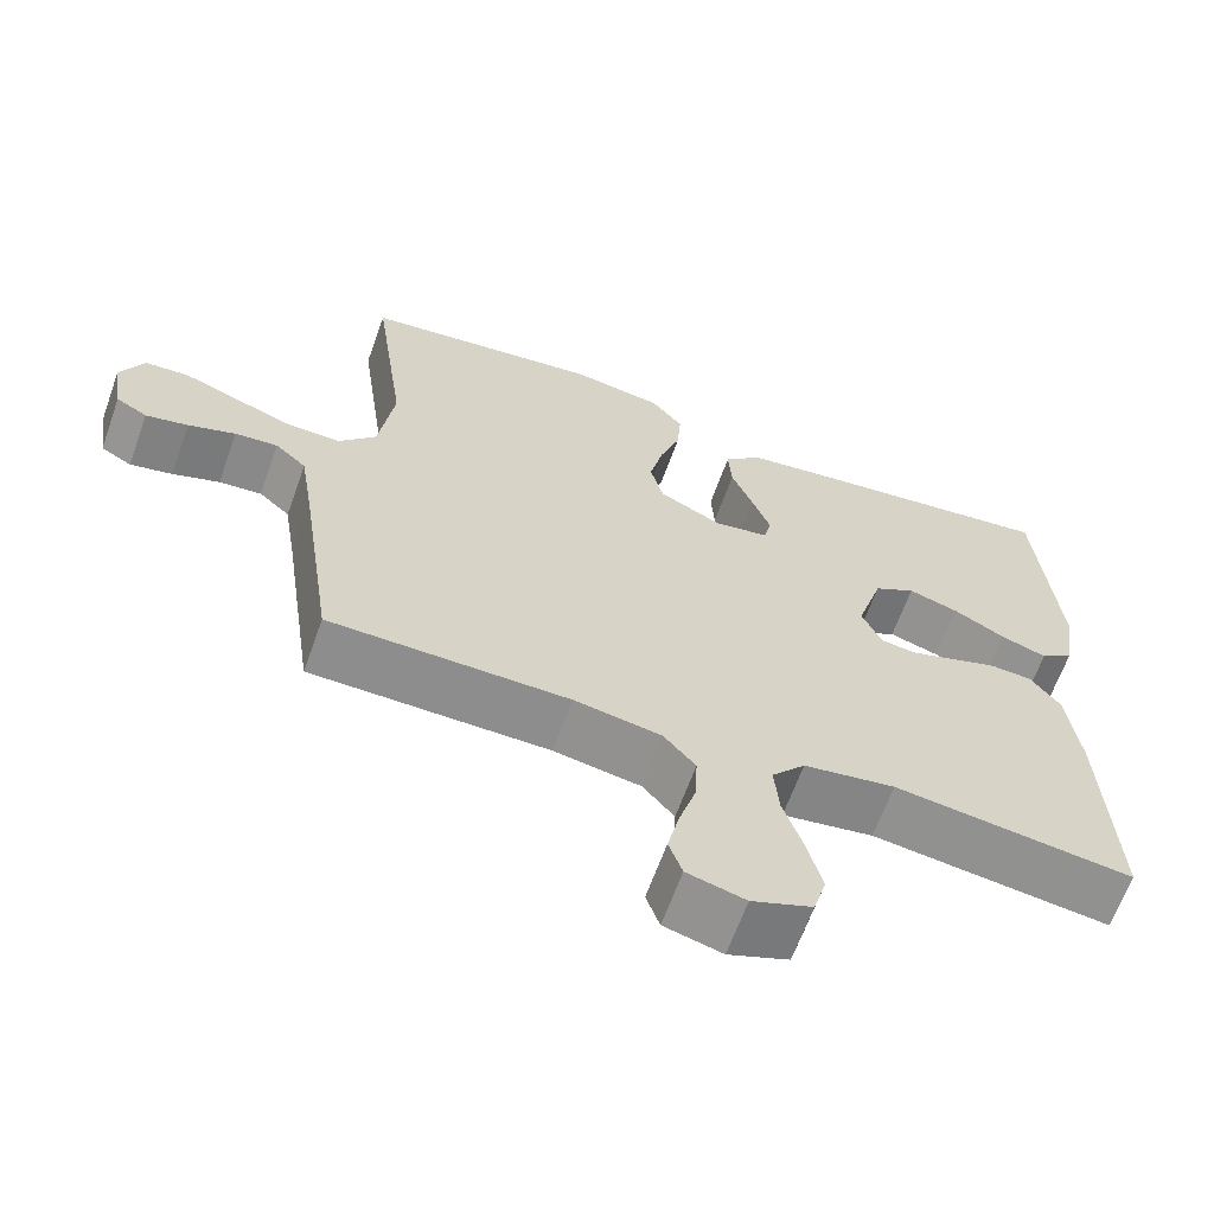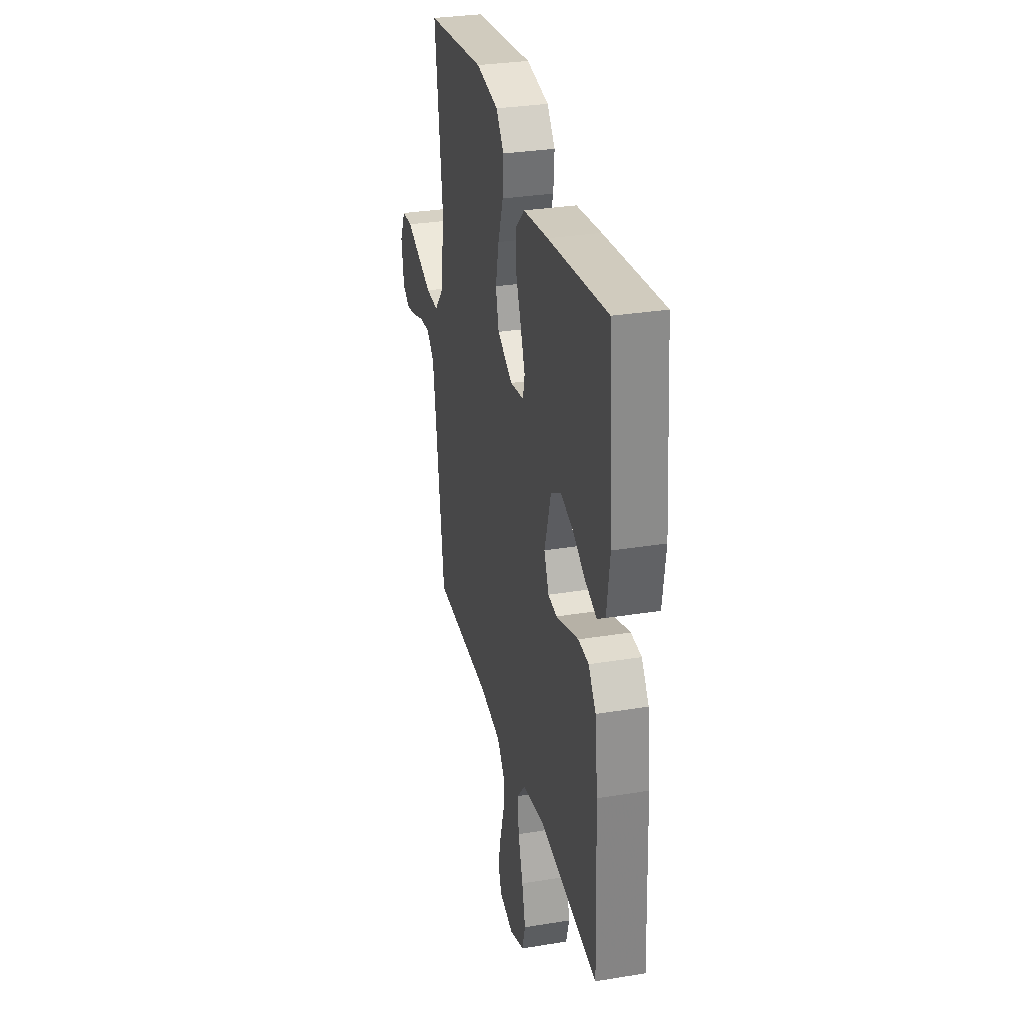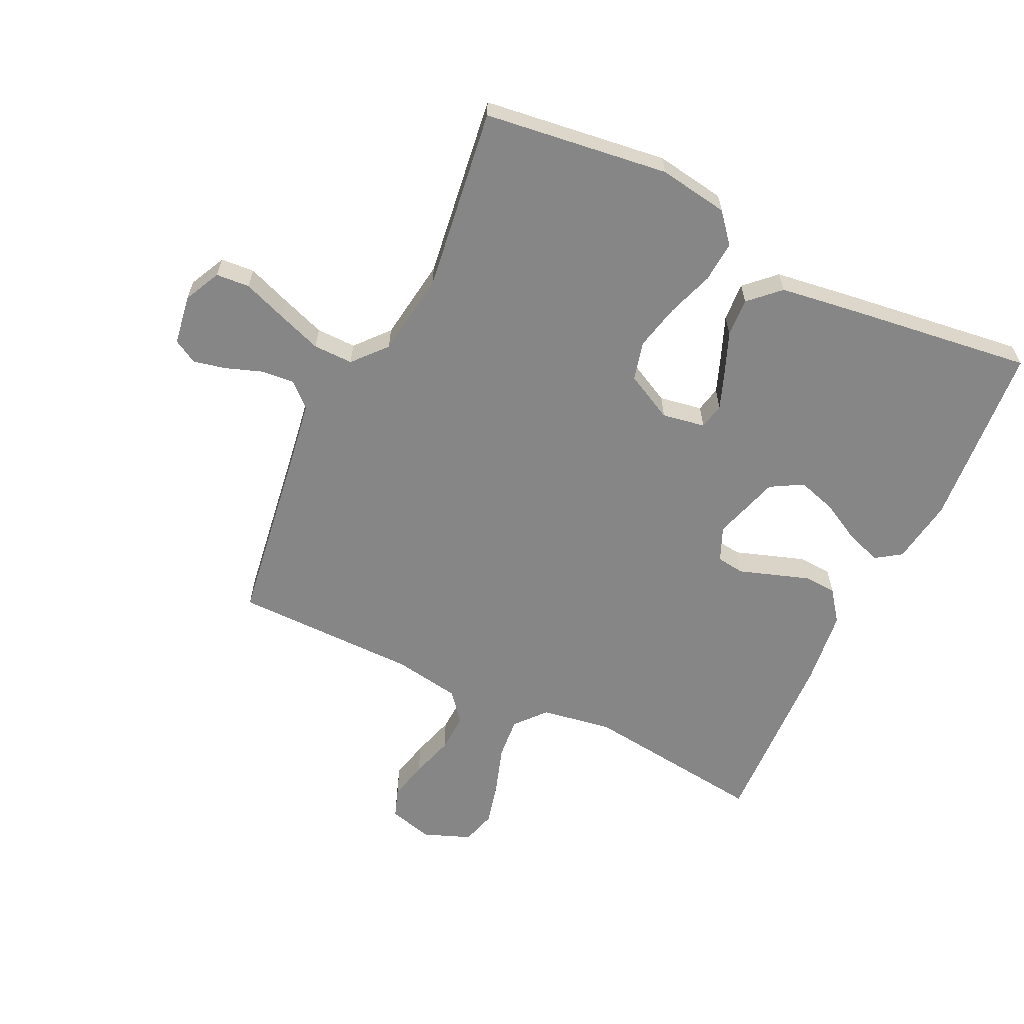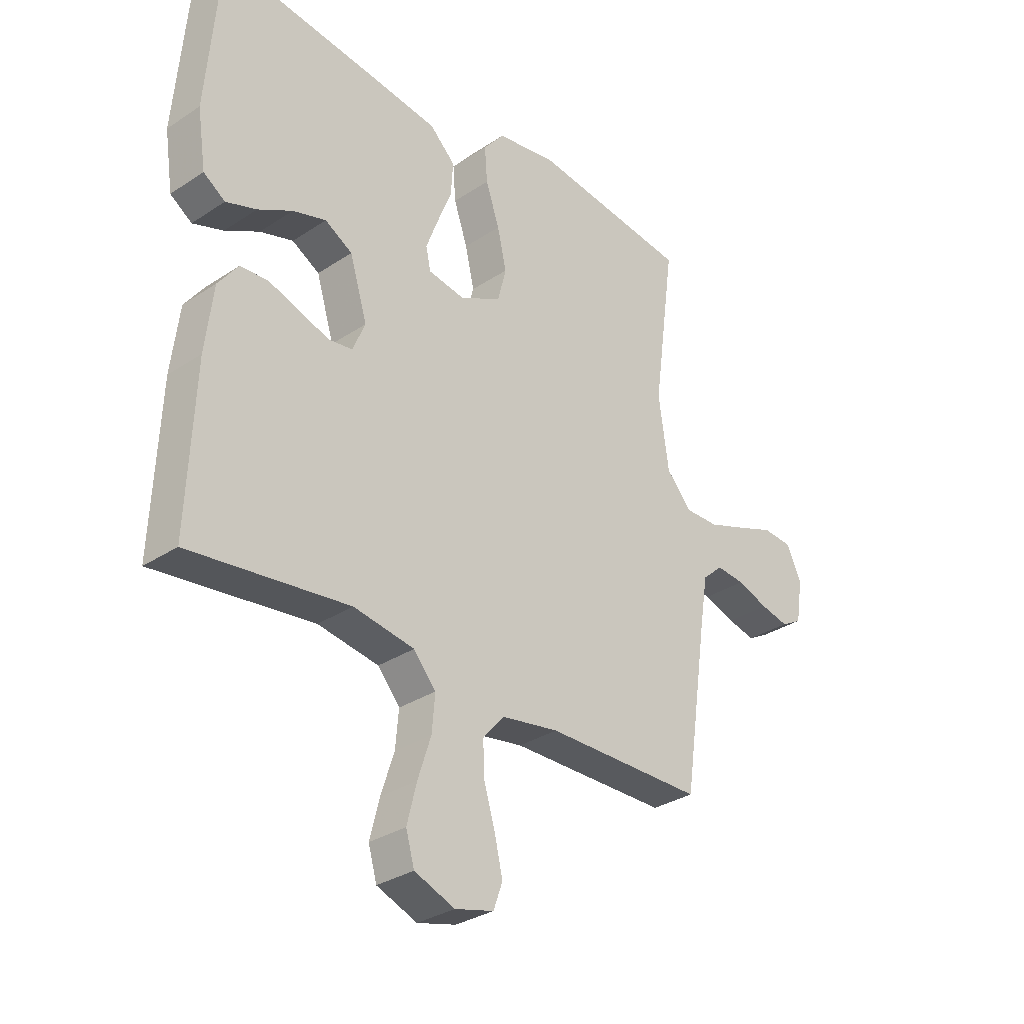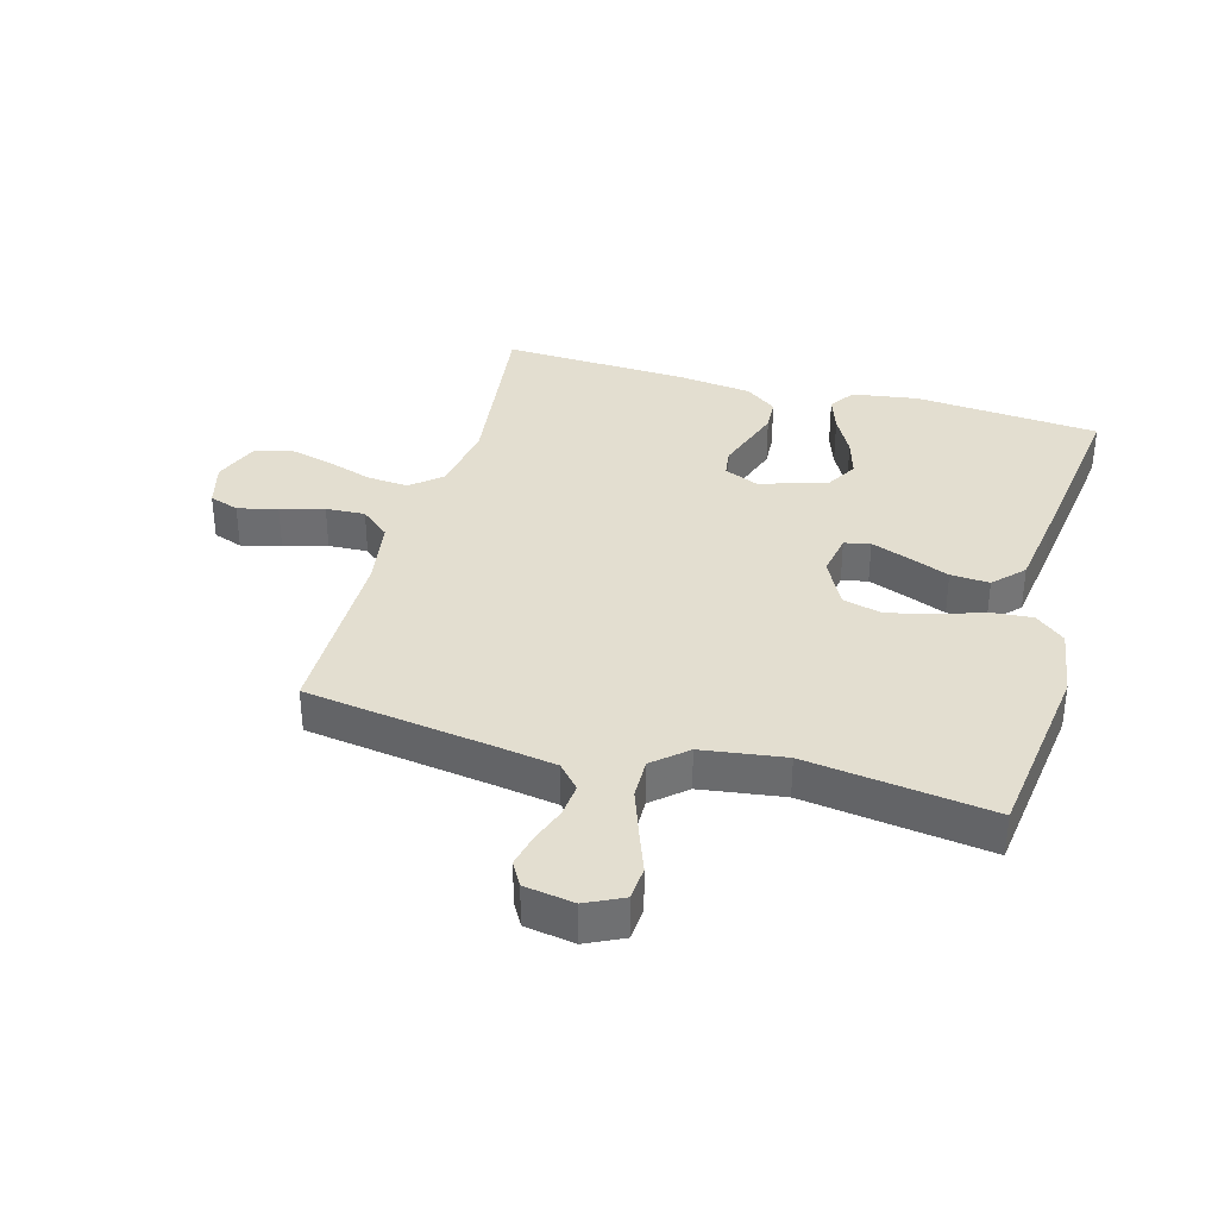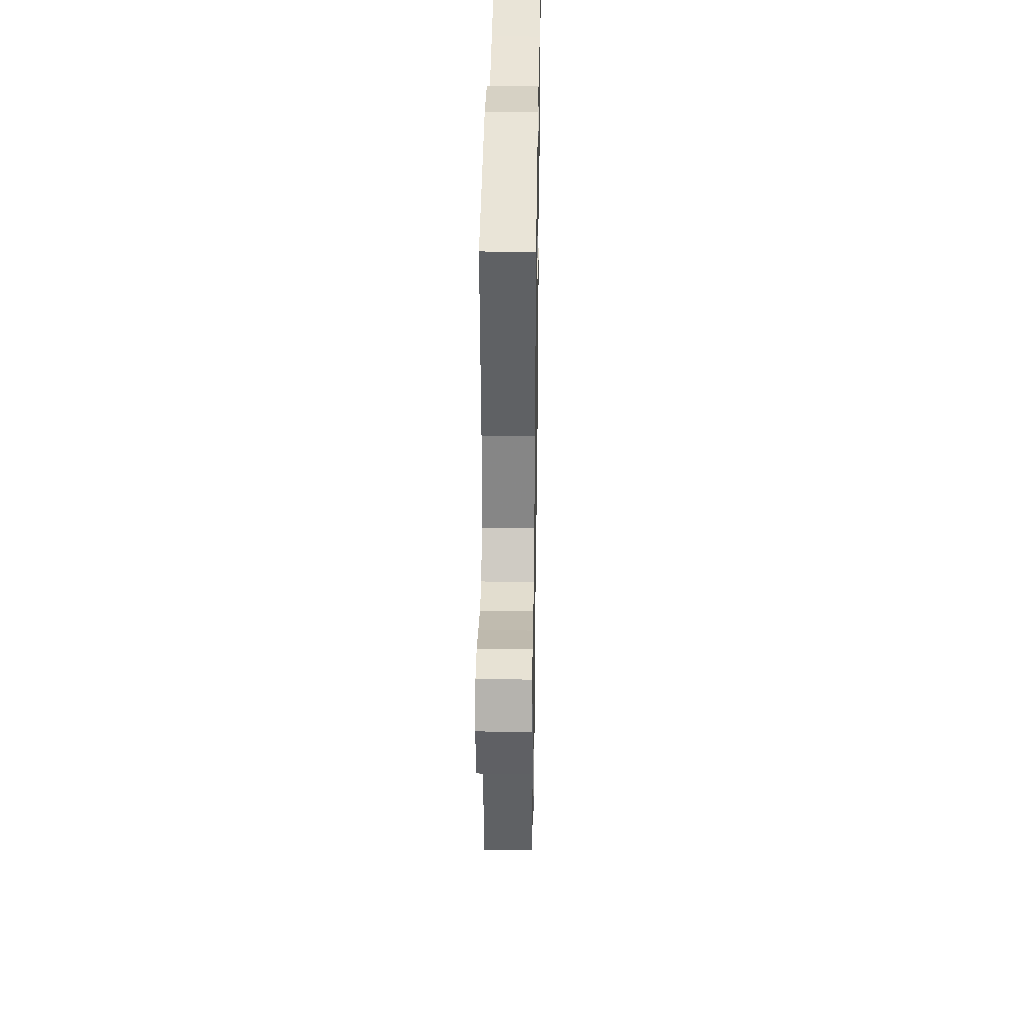
<metadata>
{"format":"obj","ext":"obj","renderer":"f3d","projection":"perspective","resolution":1024,"background":"white","views":[{"elev":-64.6,"azim":-19.7,"up":"+Z"},{"elev":31.2,"azim":76.9,"up":"+Z"},{"elev":-62.0,"azim":-25.6,"up":"+Y"},{"elev":-31.4,"azim":133.2,"up":"+Z"},{"elev":35.7,"azim":-74.4,"up":"+Y"},{"elev":35.7,"azim":-89.1,"up":"+Z"}]}
</metadata>
<code>
v 0.5 0.07 0.5
v 0.525 0.07 0.2
v 0.509 0.07 0.093
v 0.468 0.07 0.065
v 0.41 0.07 0.085
v 0.345 0.07 0.12
v 0.282 0.07 0.139
v 0.23 0.07 0.109
v 0.197 0.07 0
v 0.221 0.07 -0.056
v 0.266 0.07 -0.062
v 0.322 0.07 -0.043
v 0.381 0.07 -0.023
v 0.434 0.07 -0.026
v 0.472 0.07 -0.077
v 0.487 0.07 -0.2
v 0.5 0.07 -0.5
v 0.2 0.07 -0.463
v 0.085 0.07 -0.482
v 0.043 0.07 -0.531
v 0.049 0.07 -0.599
v 0.074 0.07 -0.675
v 0.092 0.07 -0.747
v 0.076 0.07 -0.803
v 0 0.07 -0.833
v -0.073 0.07 -0.814
v -0.09 0.07 -0.766
v -0.075 0.07 -0.701
v -0.054 0.07 -0.631
v -0.051 0.07 -0.567
v -0.091 0.07 -0.52
v -0.2 0.07 -0.502
v -0.5 0.07 -0.5
v -0.544 0.07 -0.2
v -0.56 0.07 -0.1
v -0.599 0.07 -0.065
v -0.653 0.07 -0.07
v -0.712 0.07 -0.091
v -0.765 0.07 -0.103
v -0.804 0.07 -0.081
v -0.817 0.07 0
v -0.788 0.07 0.06
v -0.733 0.07 0.064
v -0.663 0.07 0.038
v -0.59 0.07 0.012
v -0.525 0.07 0.011
v -0.478 0.07 0.065
v -0.459 0.07 0.2
v -0.5 0.07 0.5
v -0.2 0.07 0.539
v -0.086 0.07 0.521
v -0.046 0.07 0.473
v -0.051 0.07 0.406
v -0.077 0.07 0.33
v -0.094 0.07 0.255
v -0.078 0.07 0.192
v 0 0.07 0.152
v 0.07 0.07 0.164
v 0.079 0.07 0.206
v 0.056 0.07 0.267
v 0.029 0.07 0.334
v 0.025 0.07 0.397
v 0.073 0.07 0.443
v 0.2 0.07 0.461
v 0.5 0 0.5
v 0.525 0 0.2
v 0.509 0 0.093
v 0.468 0 0.065
v 0.41 0 0.085
v 0.345 0 0.12
v 0.282 0 0.139
v 0.23 0 0.109
v 0.197 0 0
v 0.221 0 -0.056
v 0.266 0 -0.062
v 0.322 0 -0.043
v 0.381 0 -0.023
v 0.434 0 -0.026
v 0.472 0 -0.077
v 0.487 0 -0.2
v 0.5 0 -0.5
v 0.2 0 -0.463
v 0.085 0 -0.482
v 0.043 0 -0.531
v 0.049 0 -0.599
v 0.074 0 -0.675
v 0.092 0 -0.747
v 0.076 0 -0.803
v 0 0 -0.833
v -0.073 0 -0.814
v -0.09 0 -0.766
v -0.075 0 -0.701
v -0.054 0 -0.631
v -0.051 0 -0.567
v -0.091 0 -0.52
v -0.2 0 -0.502
v -0.5 0 -0.5
v -0.544 0 -0.2
v -0.56 0 -0.1
v -0.599 0 -0.065
v -0.653 0 -0.07
v -0.712 0 -0.091
v -0.765 0 -0.103
v -0.804 0 -0.081
v -0.817 0 0
v -0.788 0 0.06
v -0.733 0 0.064
v -0.663 0 0.038
v -0.59 0 0.012
v -0.525 0 0.011
v -0.478 0 0.065
v -0.459 0 0.2
v -0.5 0 0.5
v -0.2 0 0.539
v -0.086 0 0.521
v -0.046 0 0.473
v -0.051 0 0.406
v -0.077 0 0.33
v -0.094 0 0.255
v -0.078 0 0.192
v 0 0 0.152
v 0.07 0 0.164
v 0.079 0 0.206
v 0.056 0 0.267
v 0.029 0 0.334
v 0.025 0 0.397
v 0.073 0 0.443
v 0.2 0 0.461
f 2 3 4
f 1 2 4
f 64 1 4
f 63 64 4
f 62 63 4
f 61 62 4
f 60 61 4
f 52 53 54
f 51 52 54
f 50 51 54
f 49 50 54
f 48 49 54
f 47 48 54 55
f 46 47 55 56
f 42 43 44
f 41 42 44
f 40 41 44
f 39 40 44
f 38 39 44
f 37 38 44
f 36 37 44 45
f 35 36 45 46
f 32 33 34
f 46 56 57
f 35 46 57
f 34 35 57
f 32 34 57
f 31 32 57
f 27 28 29
f 26 27 29
f 25 26 29
f 24 25 29
f 23 24 29
f 22 23 29
f 21 22 29
f 20 21 29 30
f 16 17 18
f 15 16 18
f 14 15 18
f 13 14 18
f 12 13 18
f 11 12 18
f 10 11 18 19
f 31 57 58
f 30 31 58
f 20 30 58
f 19 20 58
f 10 19 58
f 9 10 58
f 8 9 58 59
f 7 8 59 60
f 6 7 60
f 4 5 6
f 4 6 60
f 68 67 66
f 68 66 65
f 68 65 128
f 68 128 127
f 68 127 126
f 68 126 125
f 68 125 124
f 118 117 116
f 118 116 115
f 118 115 114
f 118 114 113
f 118 113 112
f 119 118 112 111
f 120 119 111 110
f 108 107 106
f 108 106 105
f 108 105 104
f 108 104 103
f 108 103 102
f 108 102 101
f 109 108 101 100
f 110 109 100 99
f 98 97 96
f 121 120 110
f 121 110 99
f 121 99 98
f 121 98 96
f 121 96 95
f 93 92 91
f 93 91 90
f 93 90 89
f 93 89 88
f 93 88 87
f 93 87 86
f 93 86 85
f 94 93 85 84
f 82 81 80
f 82 80 79
f 82 79 78
f 82 78 77
f 82 77 76
f 82 76 75
f 83 82 75 74
f 122 121 95
f 122 95 94
f 122 94 84
f 122 84 83
f 122 83 74
f 122 74 73
f 123 122 73 72
f 124 123 72 71
f 124 71 70
f 70 69 68
f 124 70 68
f 1 65 66 2
f 2 66 67 3
f 3 67 68 4
f 4 68 69 5
f 5 69 70 6
f 6 70 71 7
f 7 71 72 8
f 8 72 73 9
f 9 73 74 10
f 10 74 75 11
f 11 75 76 12
f 12 76 77 13
f 13 77 78 14
f 14 78 79 15
f 15 79 80 16
f 16 80 81 17
f 17 81 82 18
f 18 82 83 19
f 19 83 84 20
f 20 84 85 21
f 21 85 86 22
f 22 86 87 23
f 23 87 88 24
f 24 88 89 25
f 25 89 90 26
f 26 90 91 27
f 27 91 92 28
f 28 92 93 29
f 29 93 94 30
f 30 94 95 31
f 31 95 96 32
f 32 96 97 33
f 33 97 98 34
f 34 98 99 35
f 35 99 100 36
f 36 100 101 37
f 37 101 102 38
f 38 102 103 39
f 39 103 104 40
f 40 104 105 41
f 41 105 106 42
f 42 106 107 43
f 43 107 108 44
f 44 108 109 45
f 45 109 110 46
f 46 110 111 47
f 47 111 112 48
f 48 112 113 49
f 49 113 114 50
f 50 114 115 51
f 51 115 116 52
f 52 116 117 53
f 53 117 118 54
f 54 118 119 55
f 55 119 120 56
f 56 120 121 57
f 57 121 122 58
f 58 122 123 59
f 59 123 124 60
f 60 124 125 61
f 61 125 126 62
f 62 126 127 63
f 63 127 128 64
f 64 128 65 1

</code>
